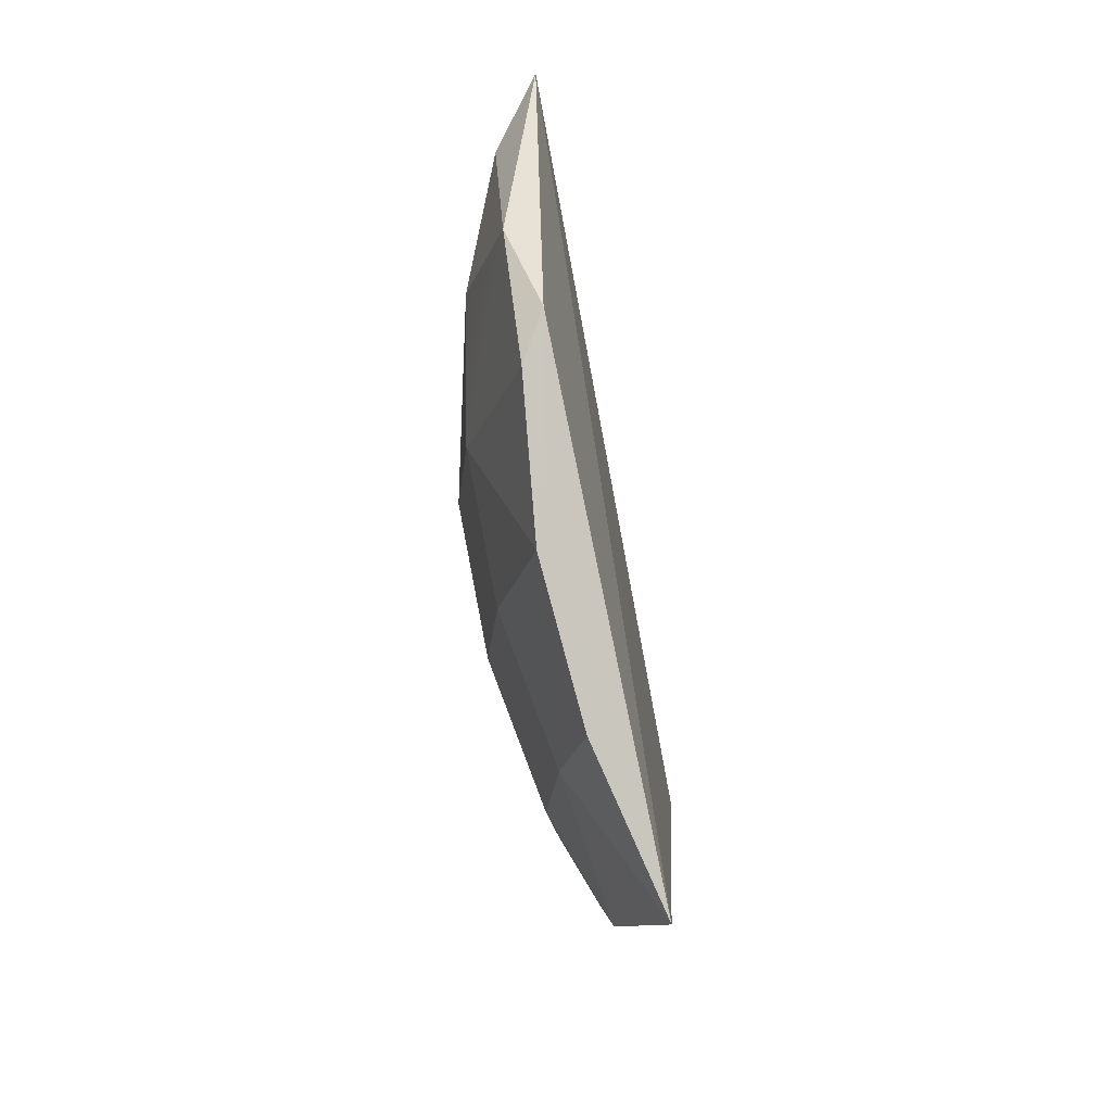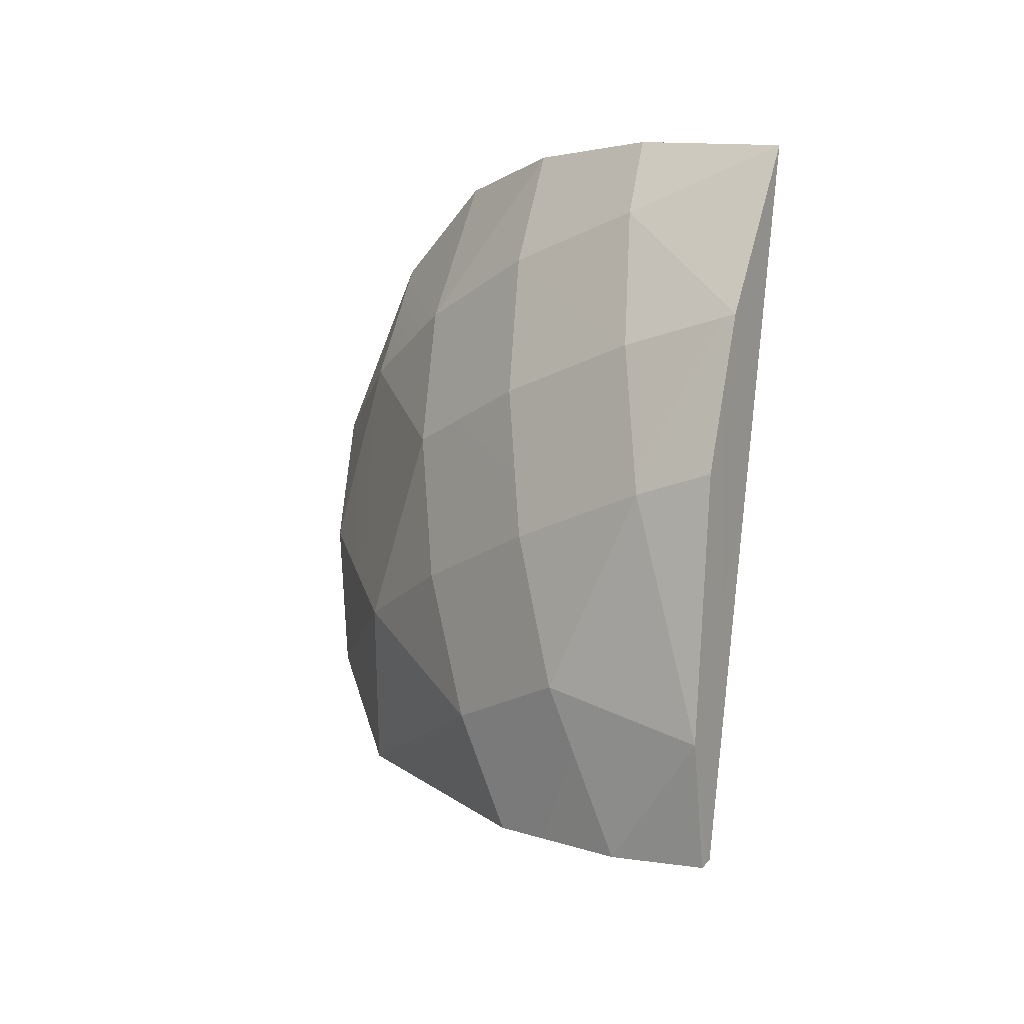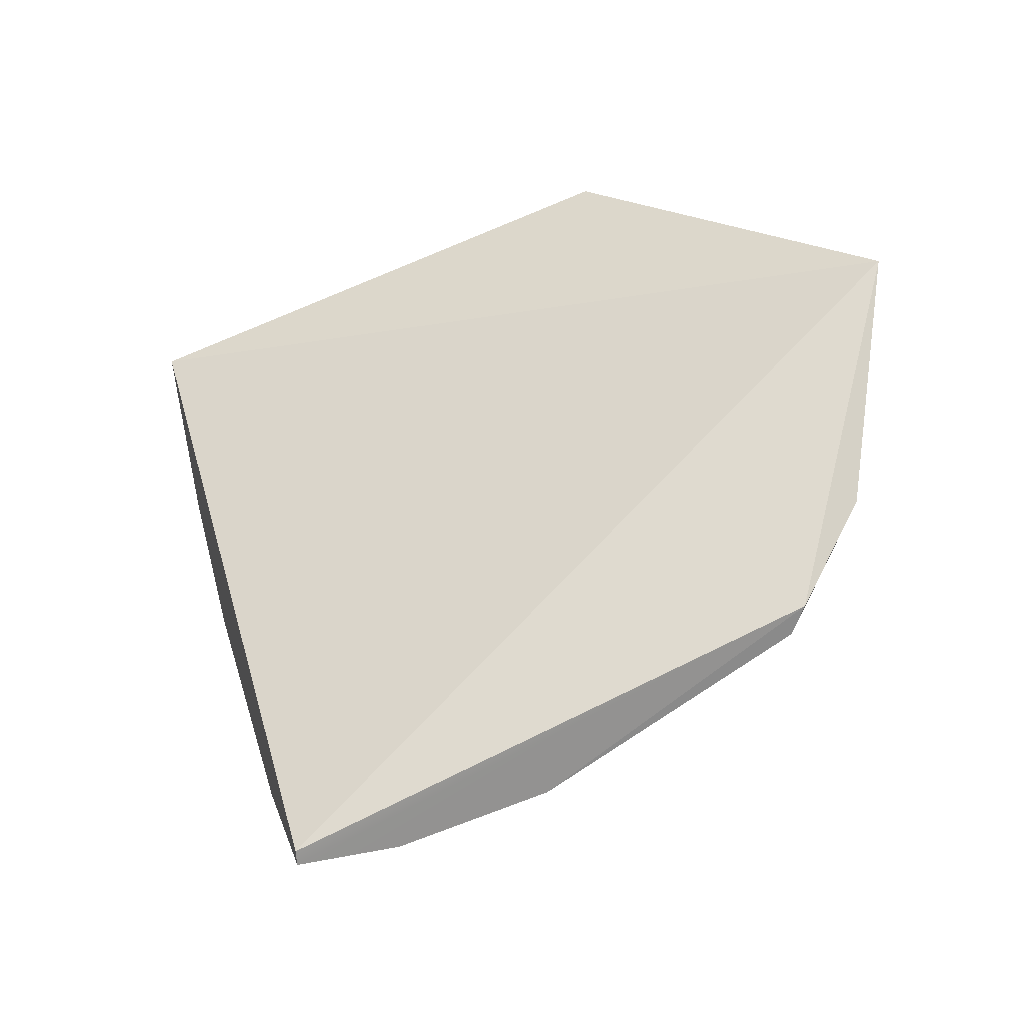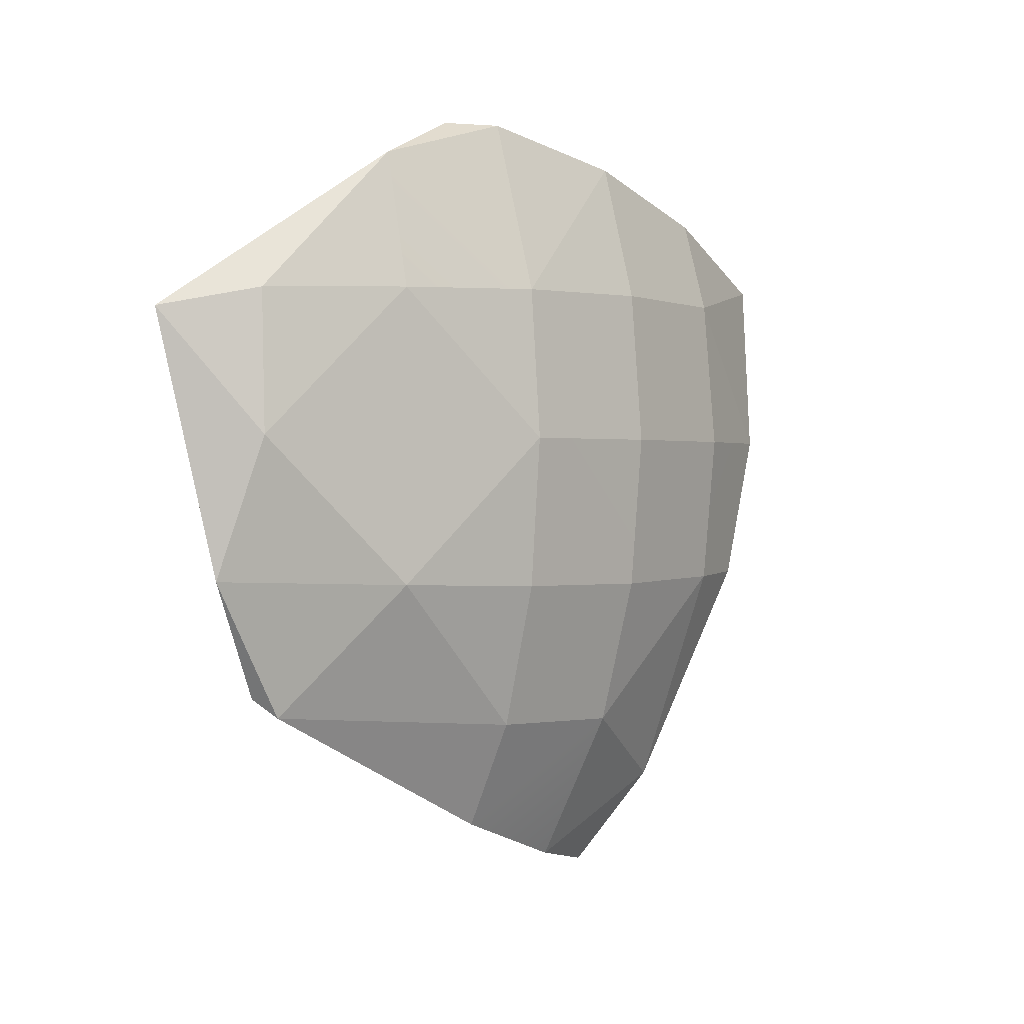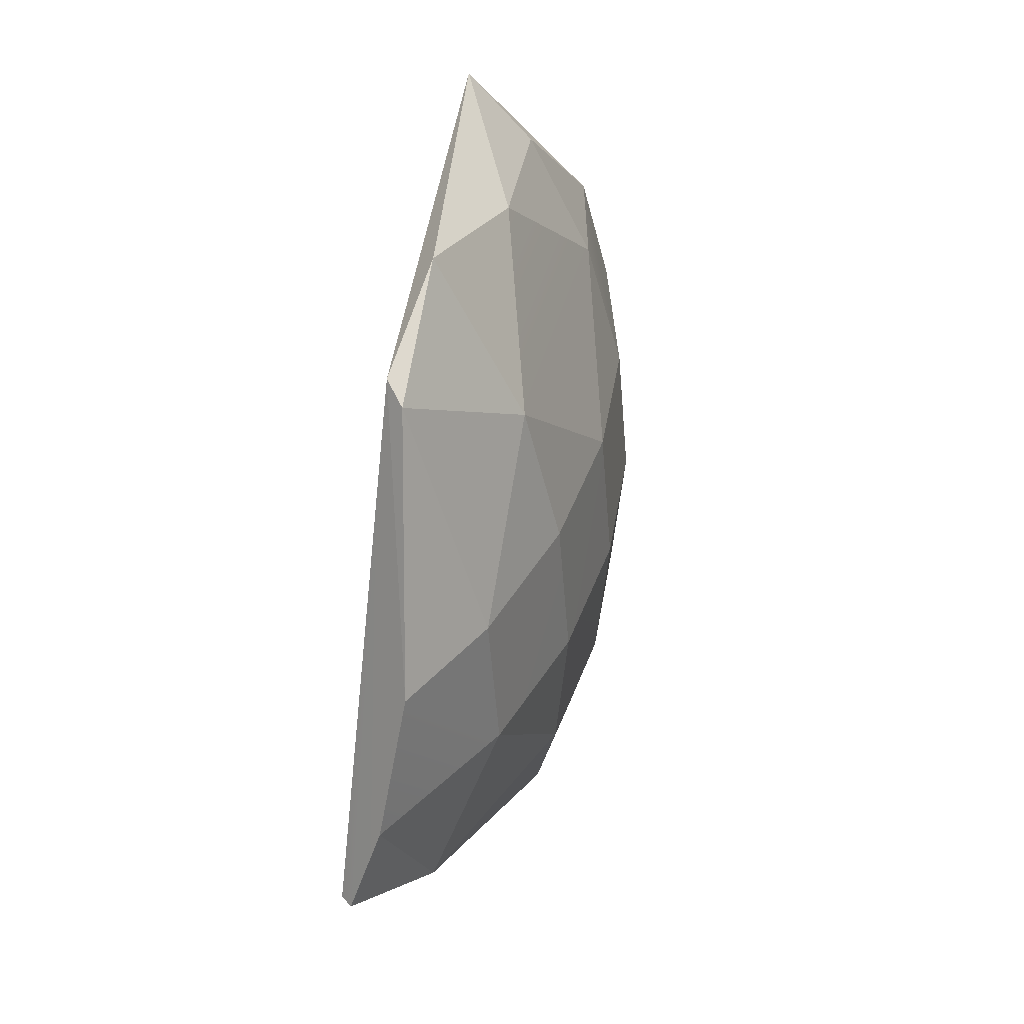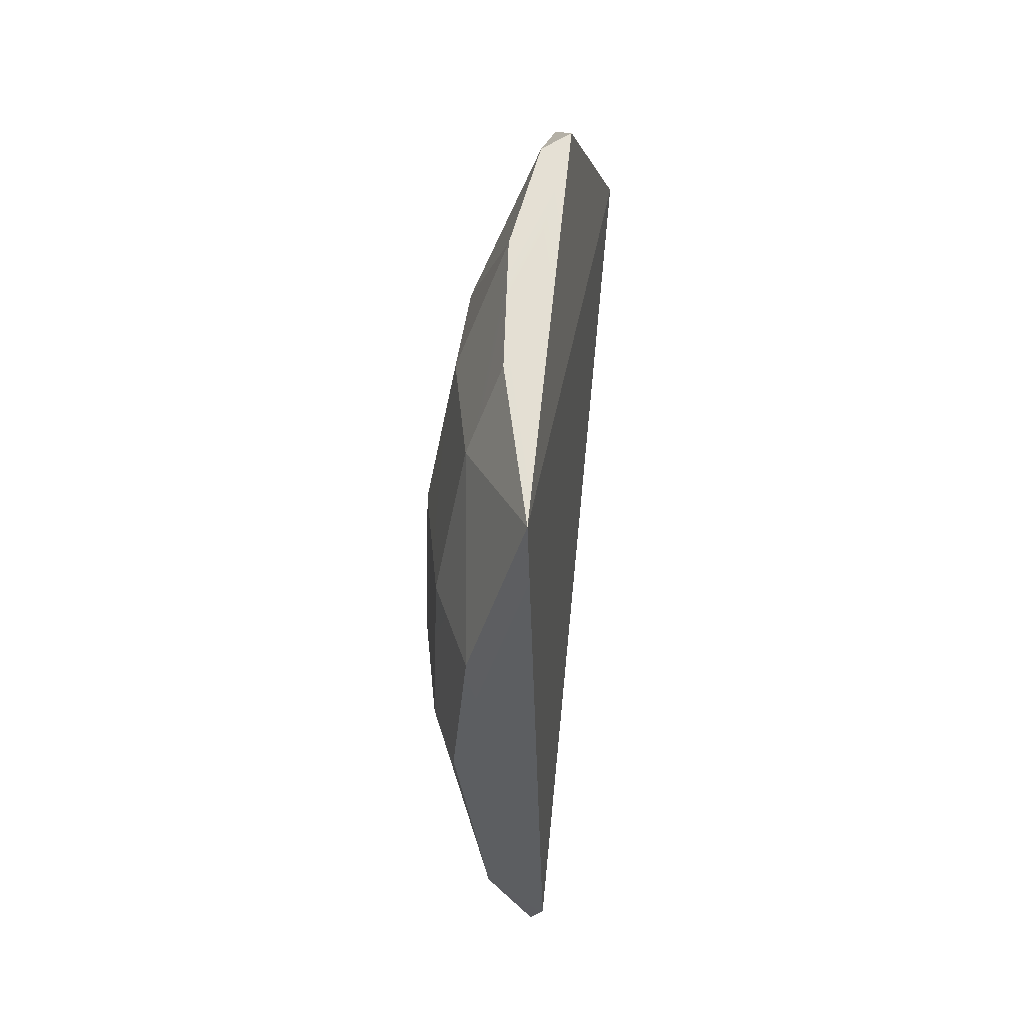
<metadata>
{"format":"obj","ext":"obj","renderer":"f3d","projection":"perspective","resolution":1024,"background":"white","views":[{"elev":72.6,"azim":164.3,"up":"+Y"},{"elev":-21.4,"azim":138.4,"up":"+Y"},{"elev":-29.4,"azim":-78.1,"up":"+Y"},{"elev":0.8,"azim":40.5,"up":"+Y"},{"elev":41.7,"azim":13.9,"up":"+Z"},{"elev":-56.2,"azim":173.5,"up":"+Z"}]}
</metadata>
<code>
g Ball_Uv_01_Explode_Thin_10_Hull
v 0.04607 0.1285 0.2682
v 0.05643 -0.2605 -0.128
v 0.1189 0.1671 -0.2682
v 0.09339 -0.2191 0.02615
v 0.0725 -0.1332 0.1897
v 0.1281 -0.1469 0.02905
v 0.1018 -0.2016 -0.1615
v 0.1534 -0.05133 -0.1671
v 0.1399 -0.04951 -0.2179
v 0.06828 -0.04389 0.2381
v 0.04607 0.1285 0.2682
v 0.09333 0.04848 0.2199
v 0.09881 0.2624 0.05834
v 0.105 0.235 0.121
v 0.04607 0.1285 0.2682
v 0.09881 0.2624 0.05834
v 0.1194 0.262 0.02832
v 0.105 0.235 0.121
v 0.09881 0.2624 0.05834
v 0.04607 0.1285 0.2682
v 0.1189 0.1671 -0.2682
v 0.1281 -0.0479 0.1281
v 0.06828 -0.04389 0.2381
v 0.09333 0.04848 0.2199
v 0.1281 -0.0479 0.1281
v 0.0725 -0.1332 0.1897
v 0.06828 -0.04389 0.2381
v 0.1281 -0.0479 0.1281
v 0.1281 -0.1469 0.02905
v 0.0725 -0.1332 0.1897
v 0.05952 -0.1207 0.2001
v 0.0725 -0.1332 0.1897
v 0.09339 -0.2191 0.02615
v 0.05952 -0.1207 0.2001
v 0.06828 -0.04389 0.2381
v 0.0725 -0.1332 0.1897
v 0.05952 -0.1207 0.2001
v 0.04607 0.1285 0.2682
v 0.06828 -0.04389 0.2381
v 0.05952 -0.1207 0.2001
v 0.05643 -0.2605 -0.128
v 0.04607 0.1285 0.2682
v 0.1361 -0.1501 -0.06733
v 0.1534 -0.05133 -0.1671
v 0.1018 -0.2016 -0.1615
v 0.1361 -0.1501 -0.06733
v 0.1618 -0.0529 -0.06733
v 0.1534 -0.05133 -0.1671
v 0.1361 -0.1501 -0.06733
v 0.1018 -0.2016 -0.1615
v 0.0826 -0.2525 -0.06733
v 0.1534 0.1483 -0.1671
v 0.1416 0.04848 -0.2451
v 0.1618 0.04848 -0.1687
v 0.1534 0.1483 -0.1671
v 0.1189 0.1671 -0.2682
v 0.1416 0.04848 -0.2451
v 0.06426 -0.2667 -0.1289
v 0.0826 -0.2525 -0.06733
v 0.1018 -0.2016 -0.1615
v 0.1374 0.2089 -0.165
v 0.1189 0.1671 -0.2682
v 0.1534 0.1483 -0.1671
v 0.08617 0.1414 0.2153
v 0.105 0.235 0.121
v 0.1281 0.1449 0.1281
v 0.08617 0.1414 0.2153
v 0.04607 0.1285 0.2682
v 0.105 0.235 0.121
v 0.08617 0.1414 0.2153
v 0.09333 0.04848 0.2199
v 0.04607 0.1285 0.2682
v 0.08617 0.1414 0.2153
v 0.1281 0.1449 0.1281
v 0.09333 0.04848 0.2199
v 0.1534 -0.05133 0.03247
v 0.1281 -0.0479 0.1281
v 0.1618 0.04848 0.03405
v 0.1534 -0.05133 0.03247
v 0.1281 -0.1469 0.02905
v 0.1281 -0.0479 0.1281
v 0.1534 0.1483 0.03247
v 0.1618 0.04848 0.03405
v 0.1281 0.1449 0.1281
v 0.1534 0.1483 0.03247
v 0.1379 0.2403 -0.06733
v 0.1618 0.1499 -0.06733
v 0.1534 0.1483 0.03247
v 0.1194 0.262 0.02832
v 0.1379 0.2403 -0.06733
v 0.09881 0.2624 0.05834
v 0.1379 0.2403 -0.06733
v 0.1194 0.262 0.02832
v 0.1374 0.2089 -0.165
v 0.1189 0.1671 -0.2682
v 0.1281 -0.0479 0.1281
v 0.1281 0.1449 0.1281
v 0.1618 0.04848 0.03405
v 0.09333 0.04848 0.2199
v 0.1618 -0.0529 -0.06733
v 0.1618 0.04848 -0.1687
v 0.1534 -0.05133 -0.1671
v 0.1704 0.04848 -0.06733
v 0.05952 -0.1207 0.2001
v 0.09339 -0.2191 0.02615
v 0.0826 -0.2525 -0.06733
v 0.06426 -0.2667 -0.1289
v 0.05643 -0.2605 -0.128
v 0.1416 0.04848 -0.2451
v 0.1399 -0.04951 -0.2179
v 0.1534 -0.05133 -0.1671
v 0.1618 0.04848 -0.1687
v 0.1416 0.04848 -0.2451
v 0.1189 0.1671 -0.2682
v 0.05643 -0.2605 -0.128
v 0.1399 -0.04951 -0.2179
v 0.1018 -0.2016 -0.1615
v 0.06426 -0.2667 -0.1289
v 0.1361 -0.1501 -0.06733
v 0.09339 -0.2191 0.02615
v 0.1281 -0.1469 0.02905
v 0.0826 -0.2525 -0.06733
v 0.1534 0.1483 -0.1671
v 0.1618 0.04848 -0.1687
v 0.1618 0.1499 -0.06733
v 0.1704 0.04848 -0.06733
v 0.1534 0.1483 -0.1671
v 0.1618 0.1499 -0.06733
v 0.1379 0.2403 -0.06733
v 0.1374 0.2089 -0.165
v 0.1534 -0.05133 0.03247
v 0.1361 -0.1501 -0.06733
v 0.1281 -0.1469 0.02905
v 0.1618 -0.0529 -0.06733
v 0.1534 -0.05133 0.03247
v 0.1618 0.04848 0.03405
v 0.1618 -0.0529 -0.06733
v 0.1704 0.04848 -0.06733
v 0.1534 0.1483 0.03247
v 0.105 0.235 0.121
v 0.1194 0.262 0.02832
v 0.1281 0.1449 0.1281
v 0.1534 0.1483 0.03247
v 0.1618 0.1499 -0.06733
v 0.1618 0.04848 0.03405
v 0.1704 0.04848 -0.06733
g Ball_Uv_01_Explode_Thin_10_Hull_0
f 3 2 1
f 6 5 4
f 9 8 7
f 12 11 10
f 15 14 13
f 18 17 16
f 21 20 19
f 24 23 22
f 27 26 25
f 30 29 28
f 33 32 31
f 36 35 34
f 39 38 37
f 42 41 40
f 45 44 43
f 48 47 46
f 51 50 49
f 54 53 52
f 57 56 55
f 60 59 58
f 63 62 61
f 66 65 64
f 69 68 67
f 72 71 70
f 75 74 73
f 78 77 76
f 81 80 79
f 84 83 82
f 87 86 85
f 90 89 88
f 93 92 91
f 91 92 94
f 95 91 94
f 98 97 96
f 97 99 96
f 102 101 100
f 100 101 103
f 106 105 104
f 106 104 107
f 104 108 107
f 111 110 109
f 112 111 109
f 115 114 113
f 116 115 113
f 115 116 117
f 115 117 118
f 121 120 119
f 120 122 119
f 125 124 123
f 124 125 126
f 129 128 127
f 129 127 130
f 133 132 131
f 132 134 131
f 137 136 135
f 136 137 138
f 141 140 139
f 140 142 139
f 145 144 143
f 144 145 146

</code>
